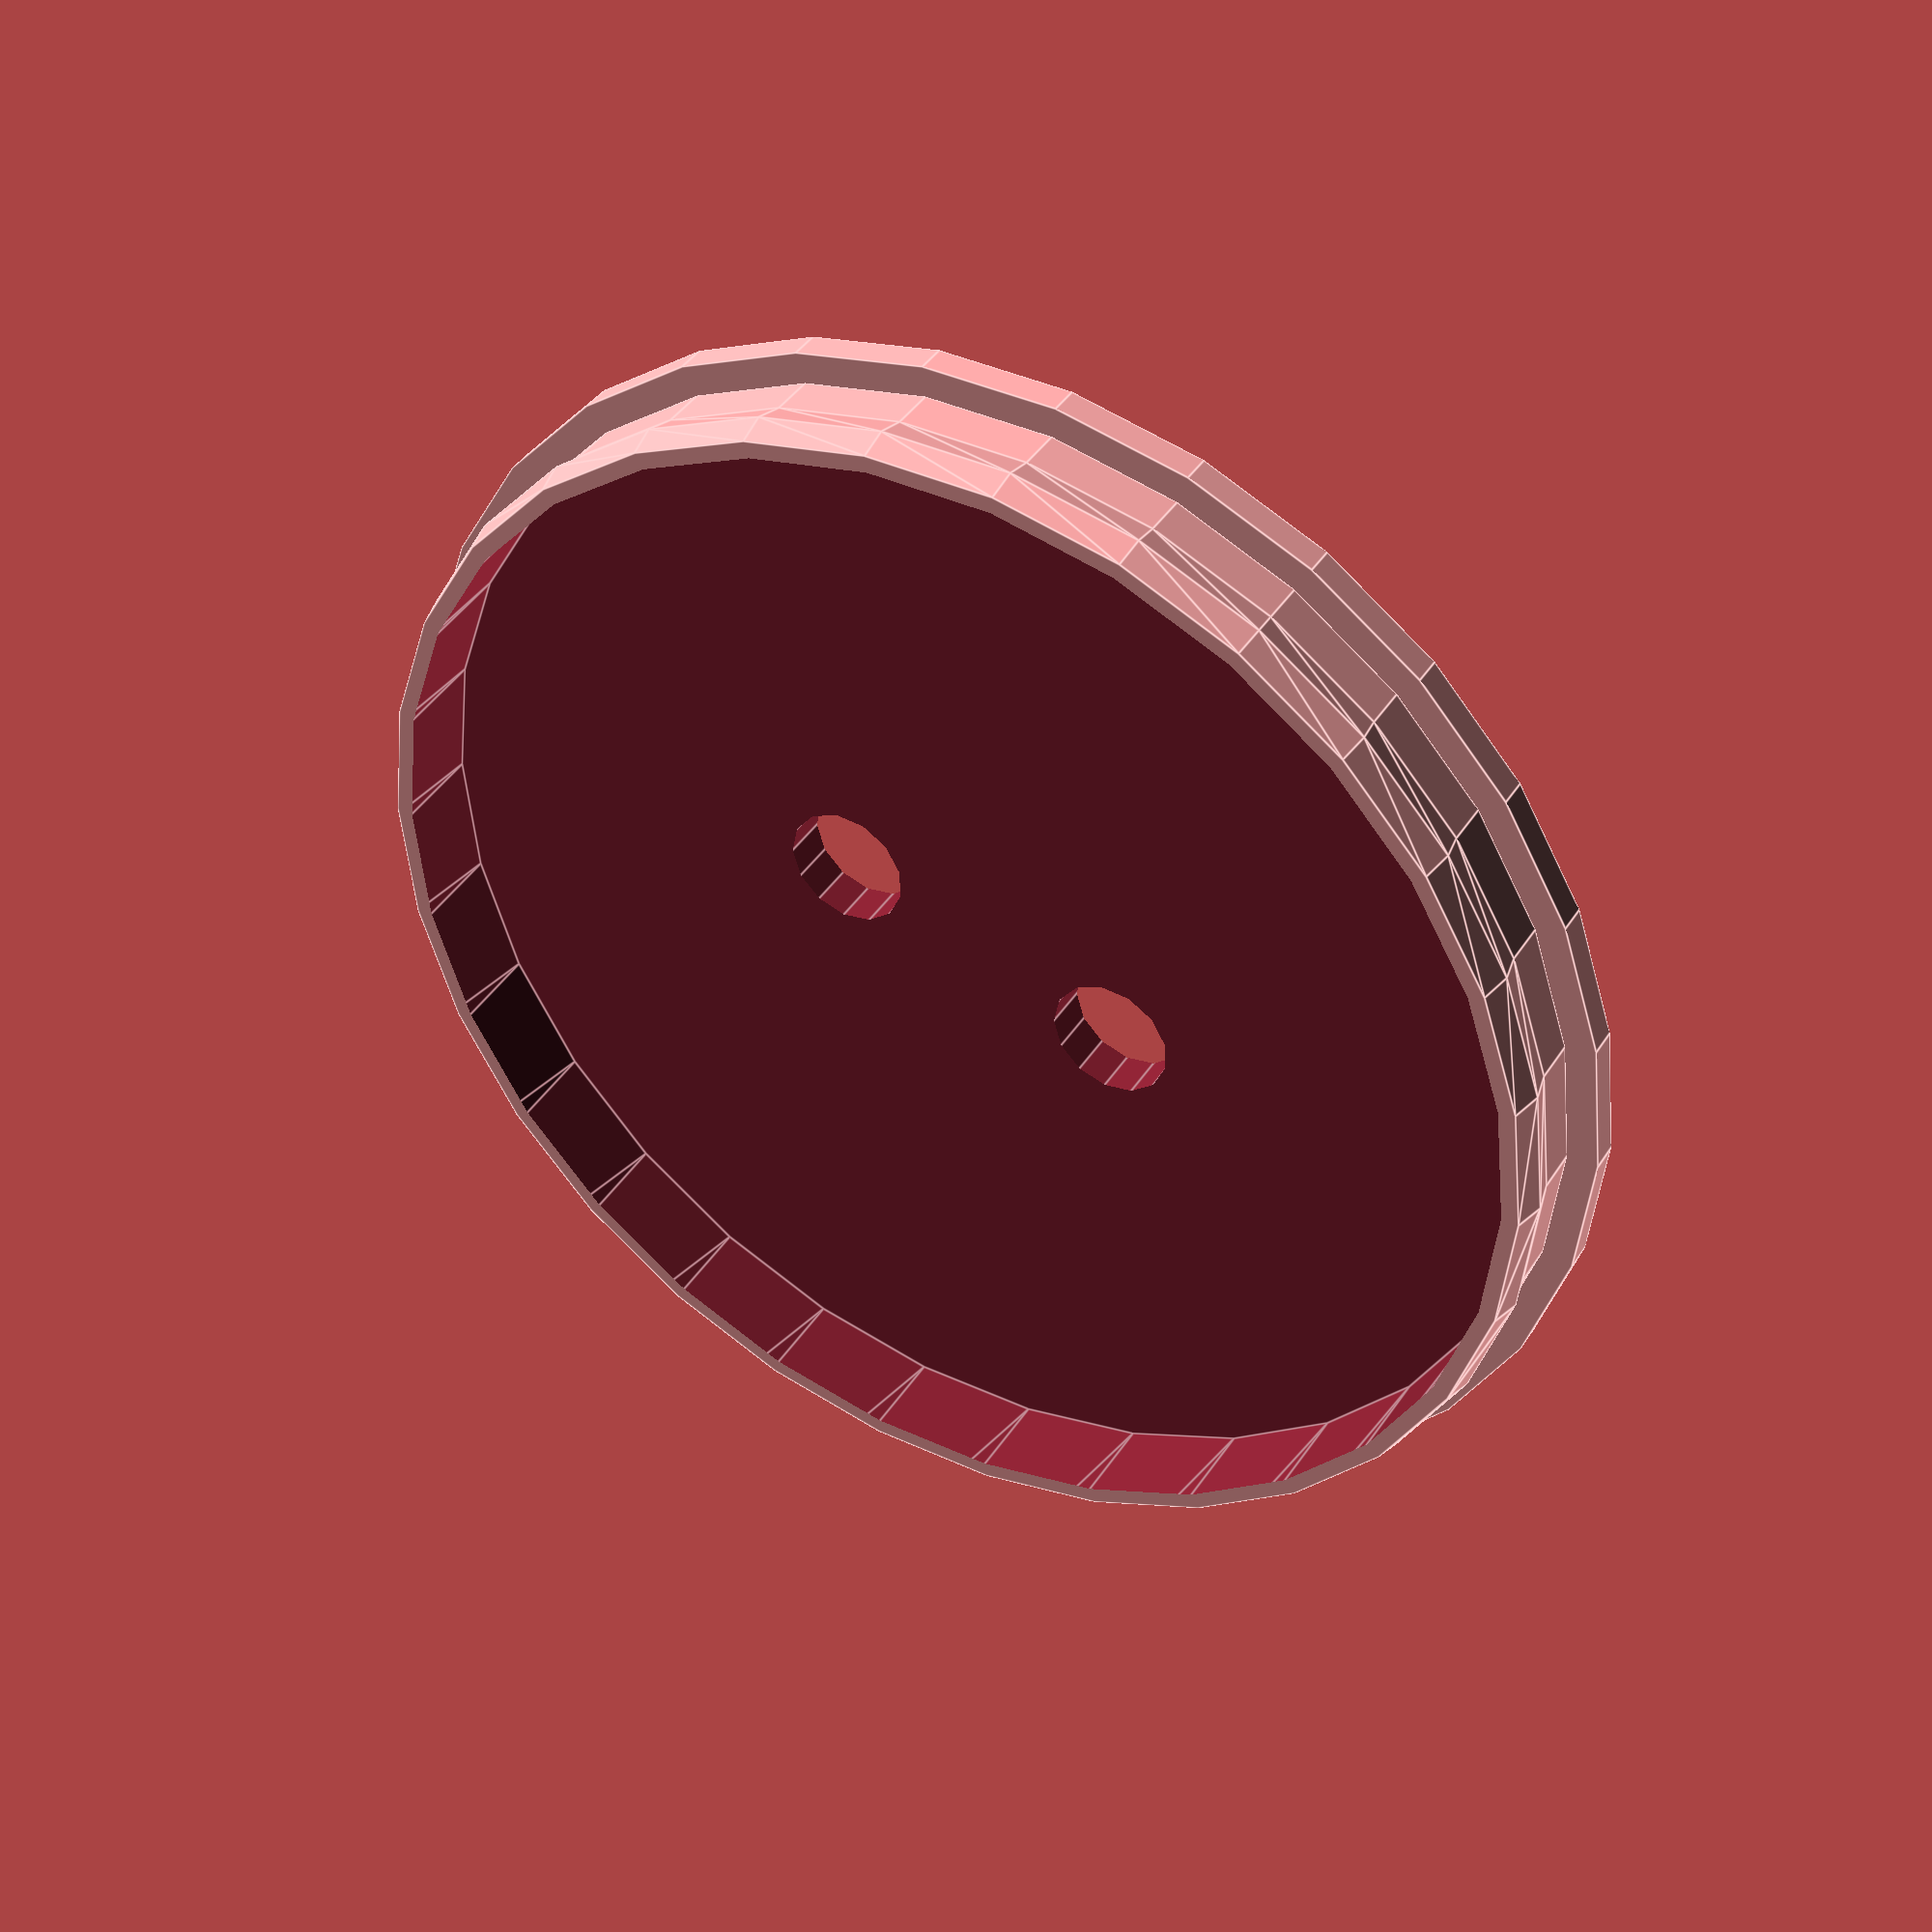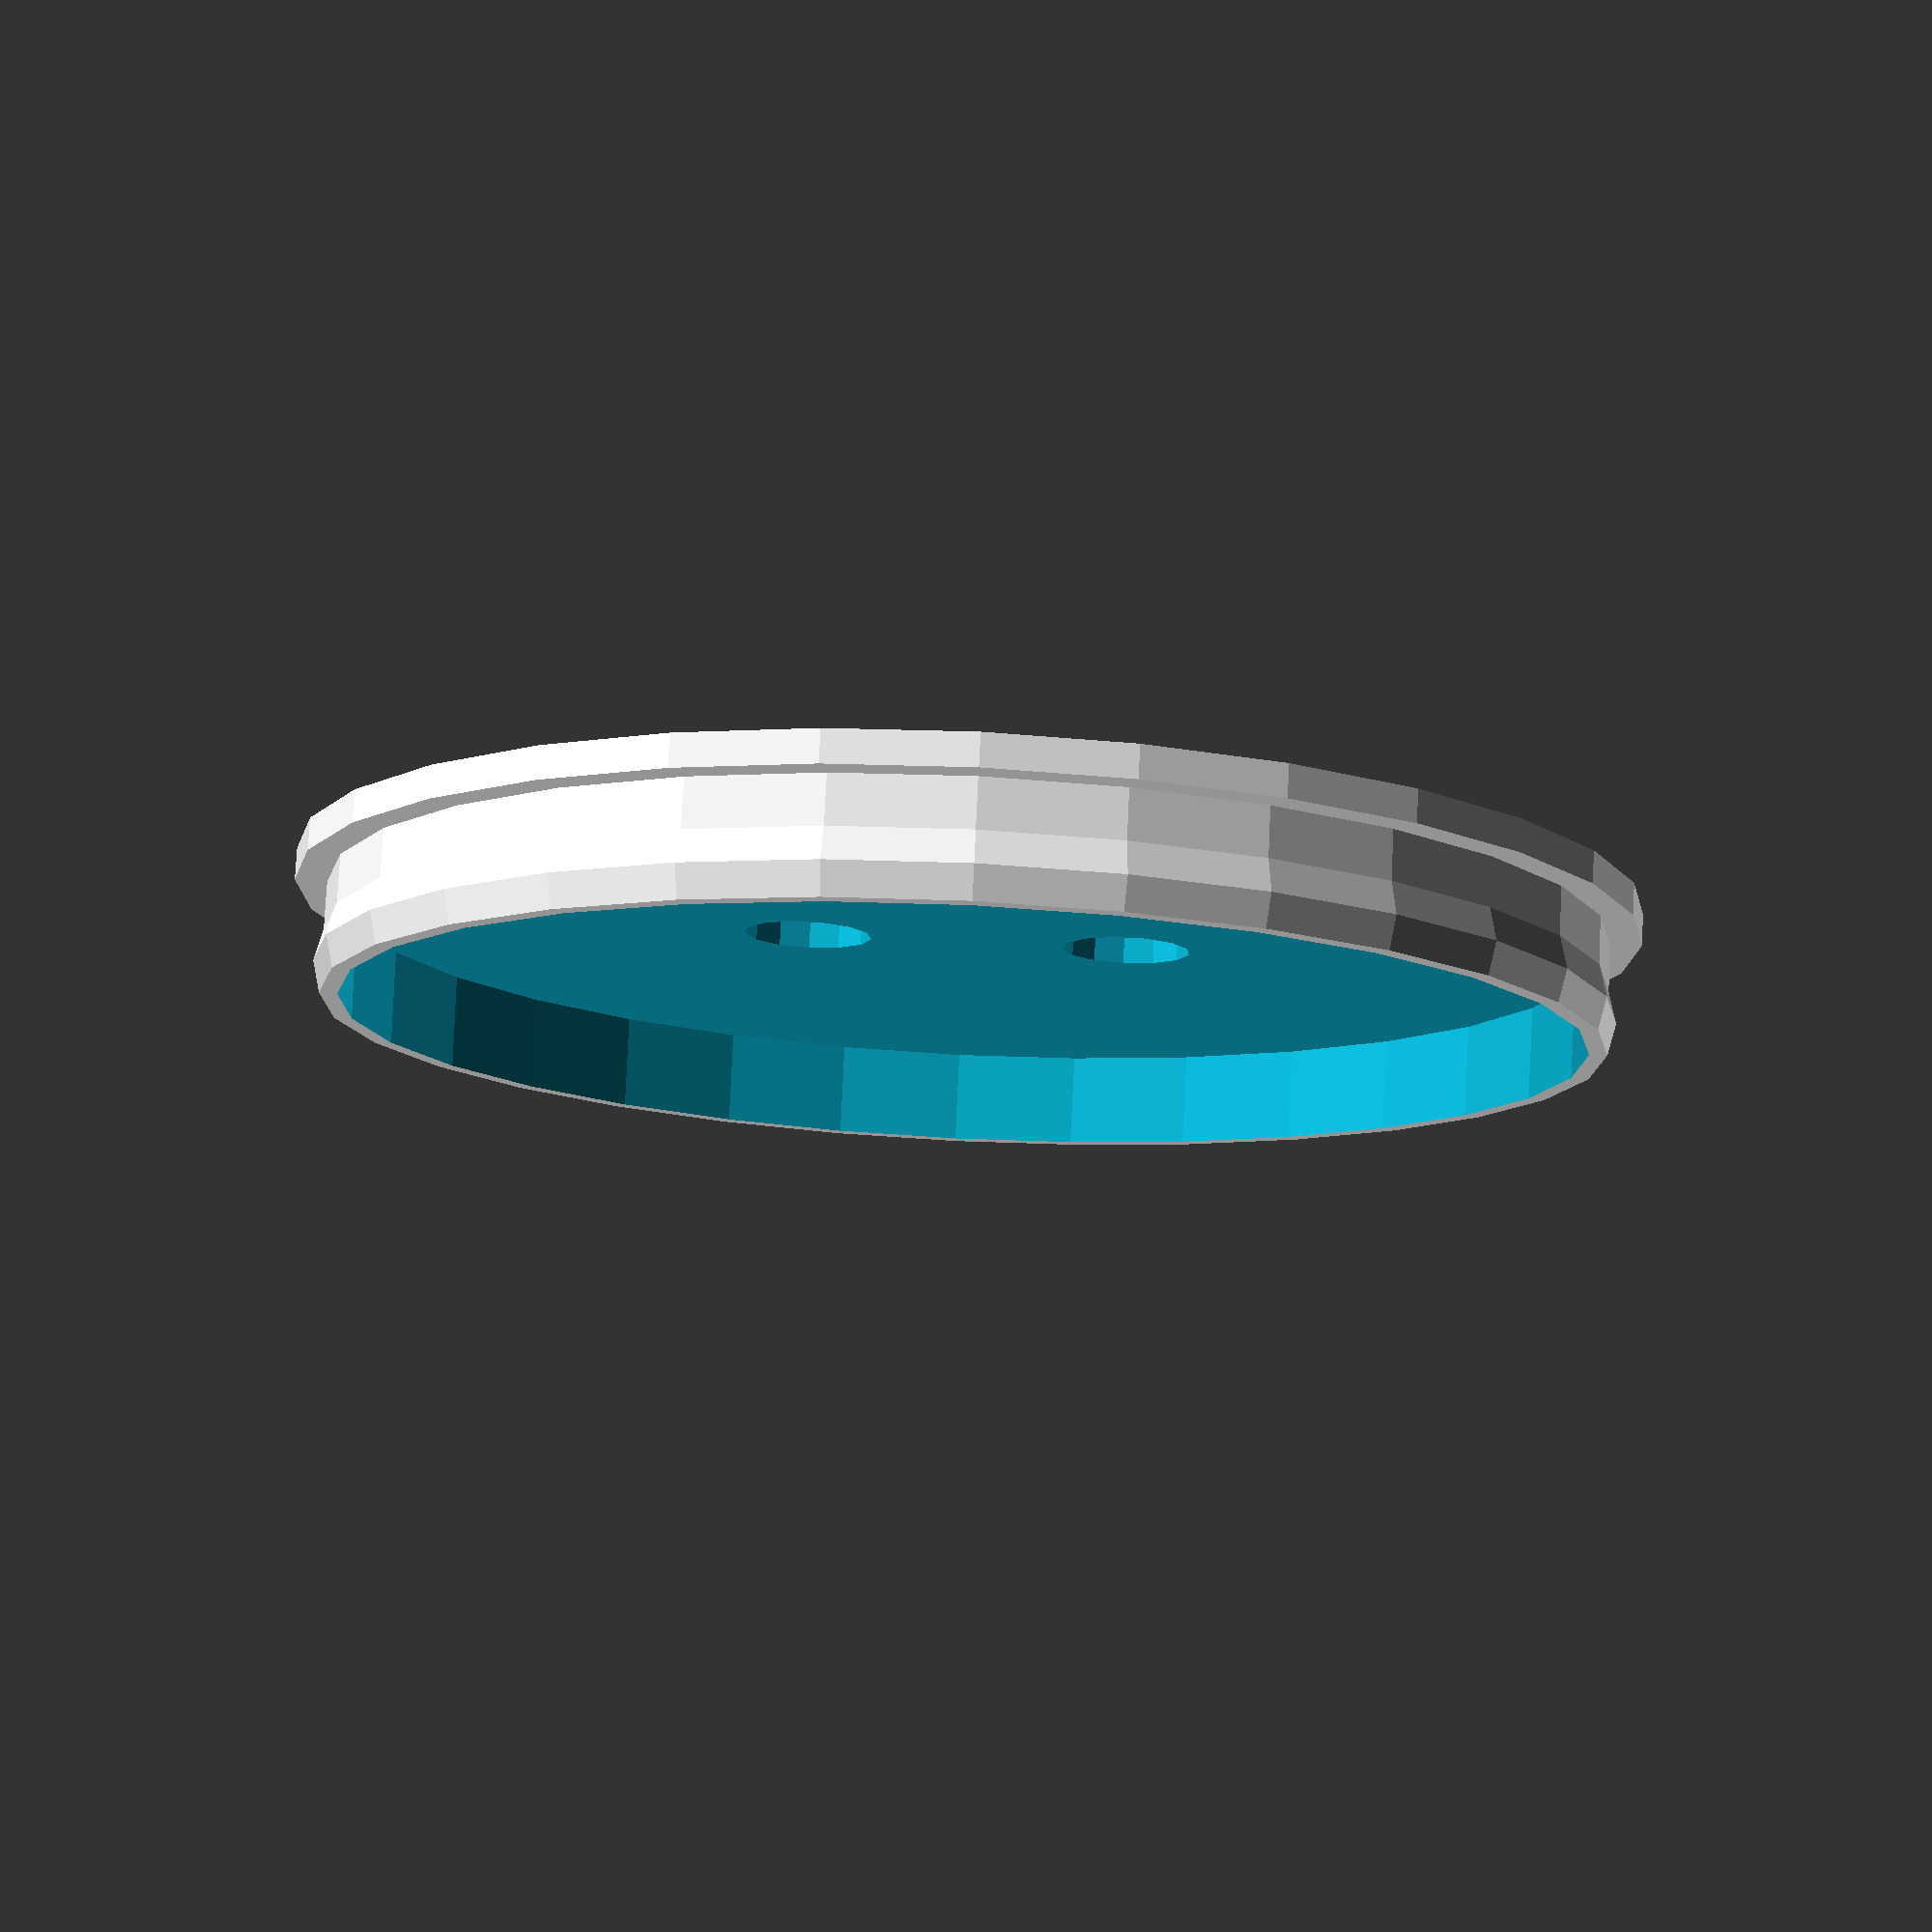
<openscad>
difference(){
  union(){
    cylinder(h=2,r=42);
    translate([0,0,2]){cylinder(h=3,r=40);}
    translate([0,0,5]){cylinder(h=2,r1=40,r2=40.5);}
    translate([0,0,7]){cylinder(h=2,r1=40.5,r2=40);}
  }
  union(){
   translate([0,0,3]){cylinder(h=50,r1=39,r2=38);}
   translate([0,10,-30]){cylinder(h=50,r1=4,r2=4);}
   translate([0,-10,-30]){cylinder(h=50,r1=4,r2=4);}
  }
}
</openscad>
<views>
elev=319.7 azim=288.1 roll=29.5 proj=p view=edges
elev=281.5 azim=90.8 roll=2.7 proj=p view=wireframe
</views>
